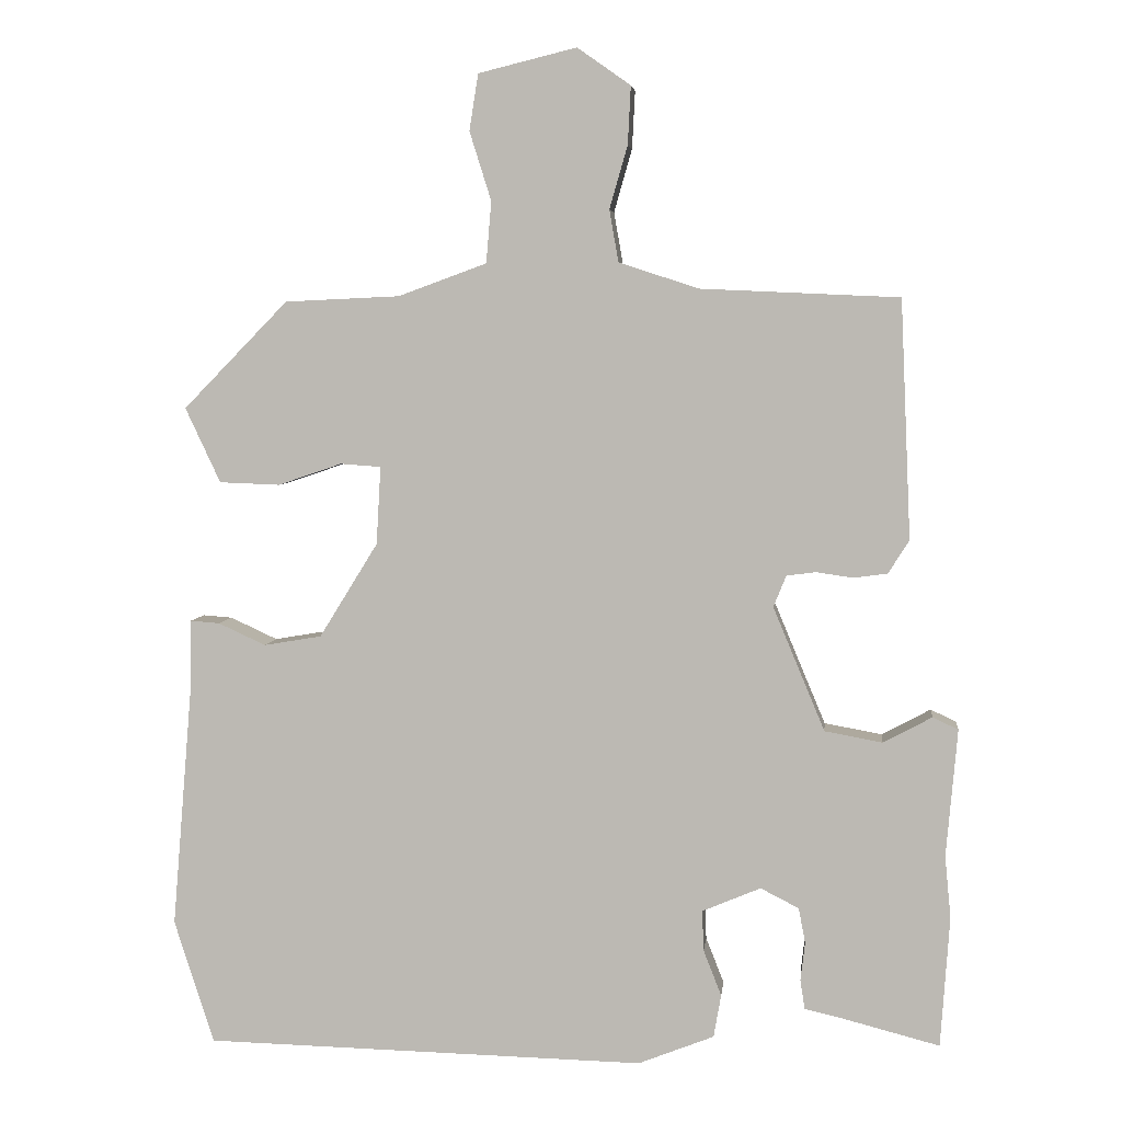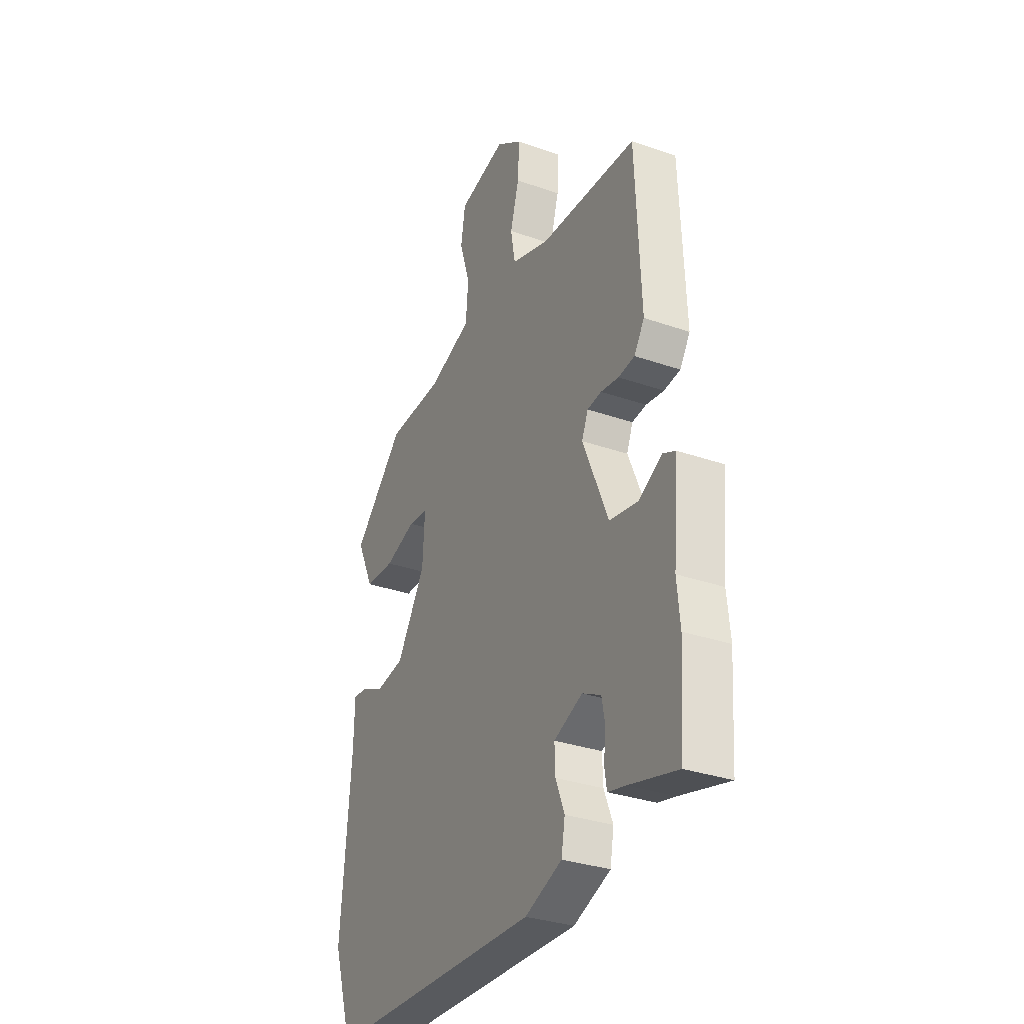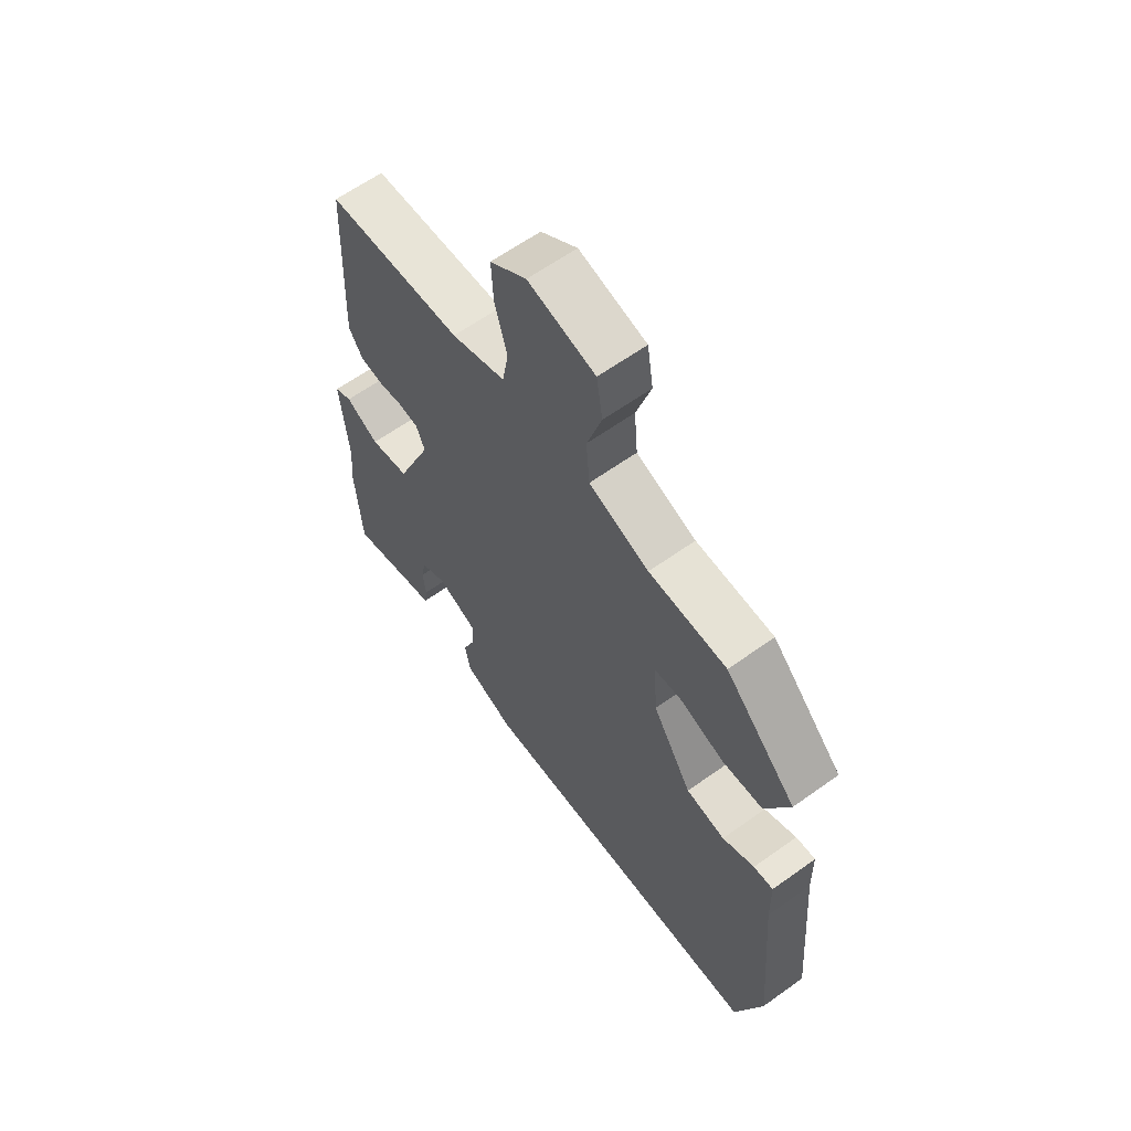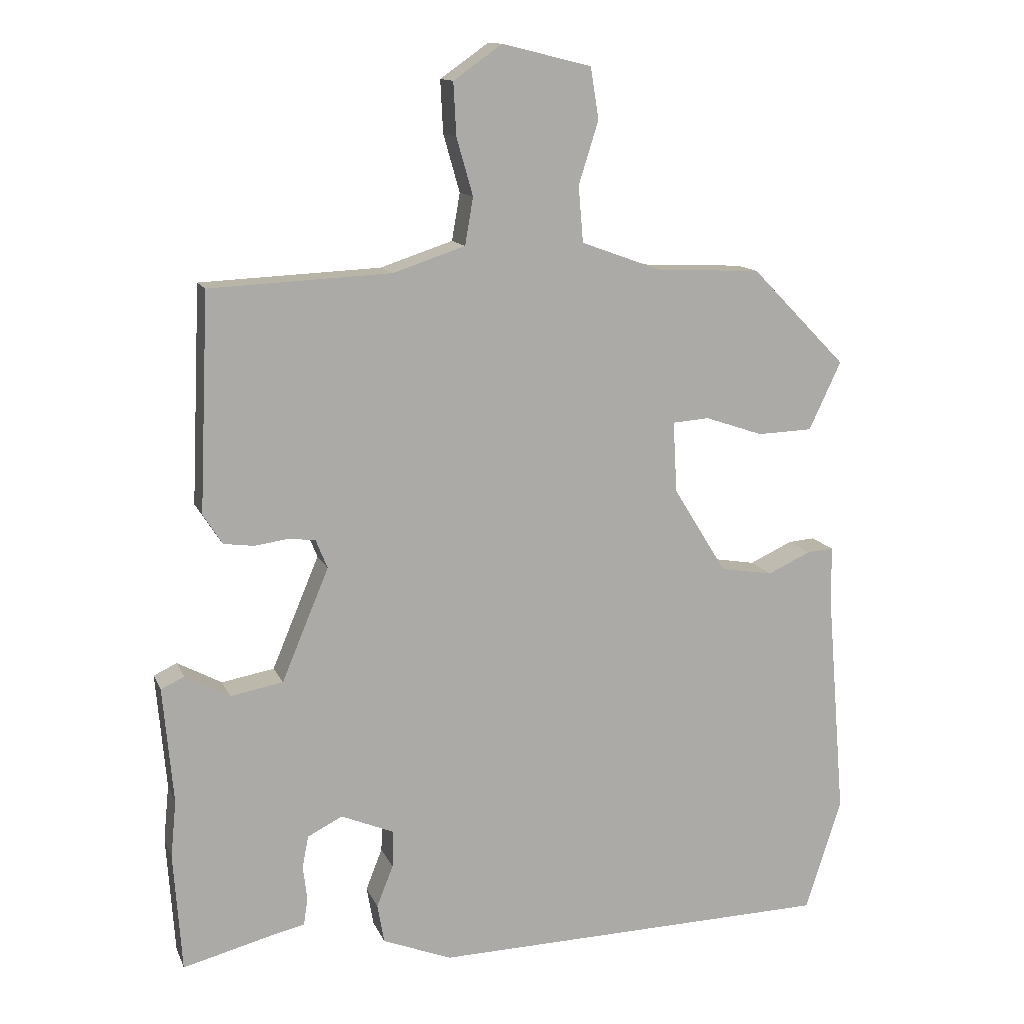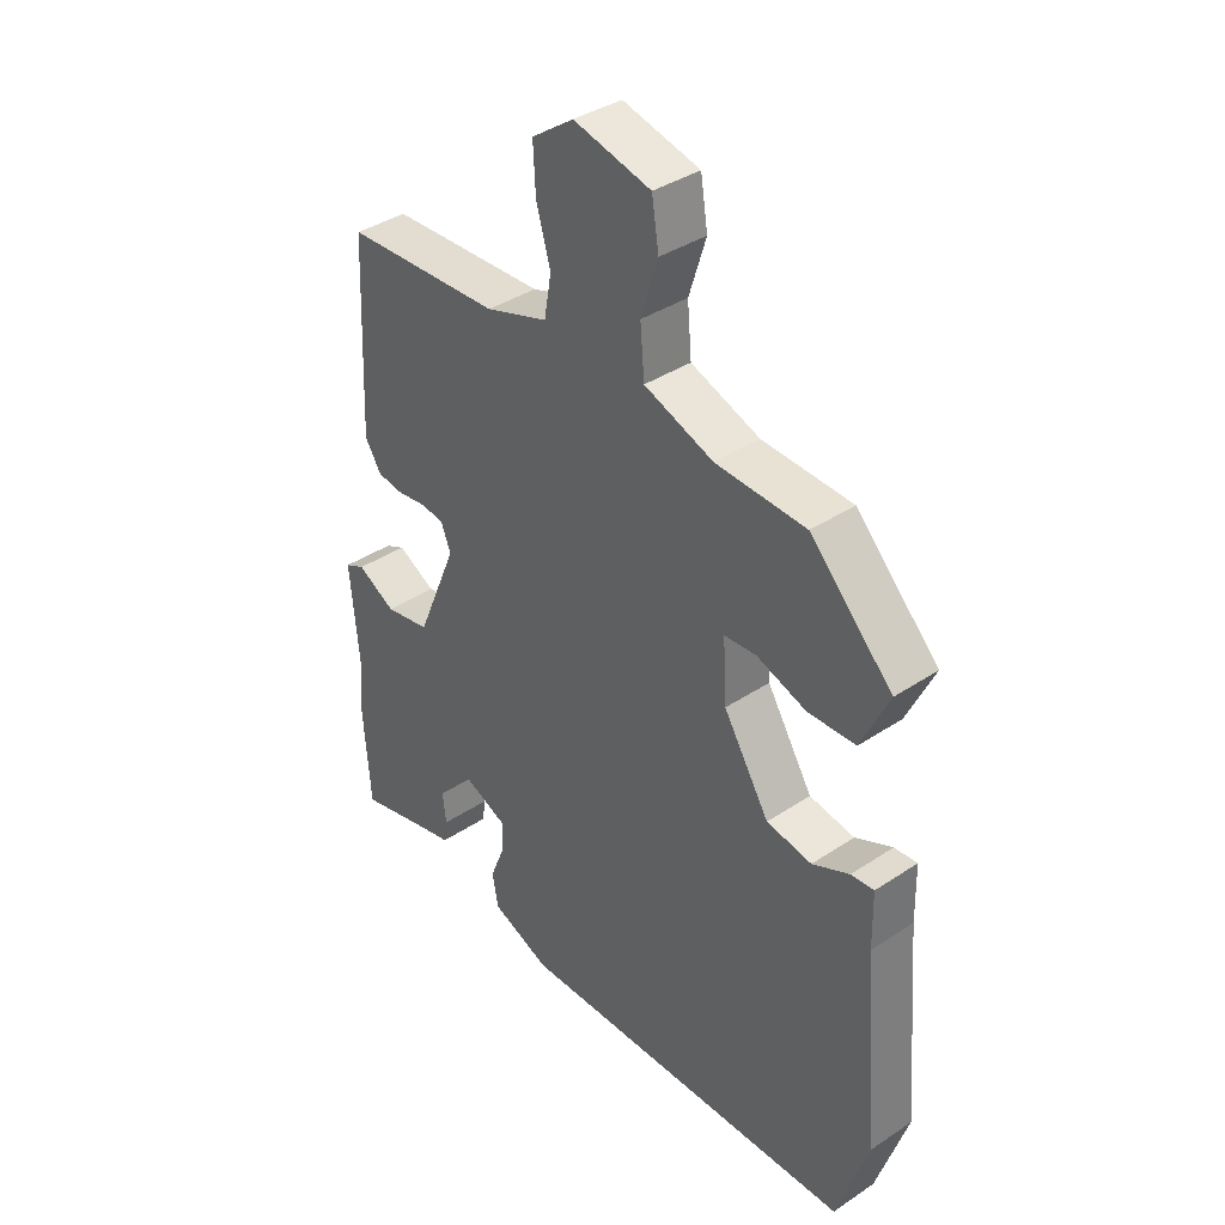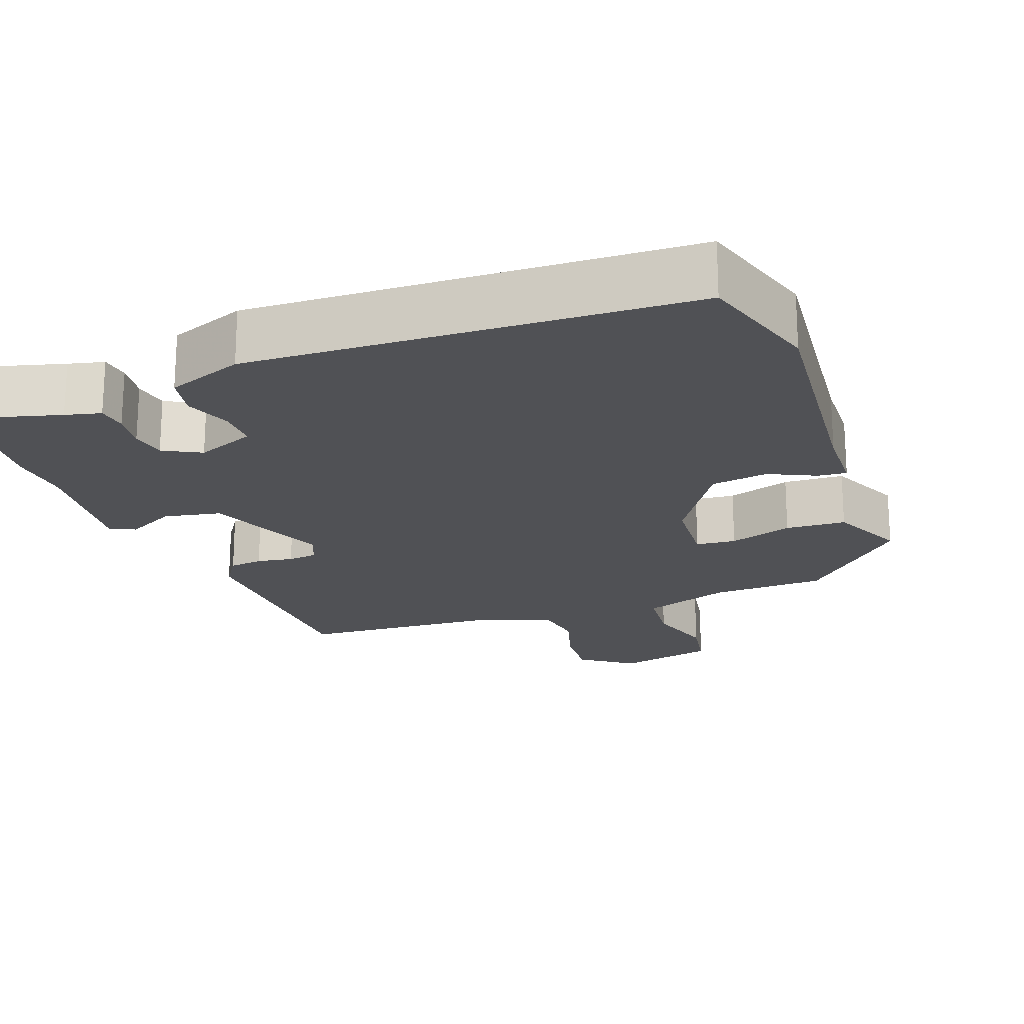
<metadata>
{"format":"obj","ext":"obj","renderer":"f3d","projection":"perspective","resolution":1024,"background":"white","views":[{"elev":5.0,"azim":6.3,"up":"+Z"},{"elev":-31.8,"azim":63.7,"up":"+Z"},{"elev":62.4,"azim":-126.0,"up":"+Z"},{"elev":12.9,"azim":163.1,"up":"+Z"},{"elev":38.0,"azim":-130.2,"up":"+Z"},{"elev":-20.2,"azim":-160.6,"up":"+Y"}]}
</metadata>
<code>
v 0.512 0.07 -0.327
v 0.5 0.07 -0.501
v 0.368 0.07 -0.467
v 0.32 0.07 -0.456
v 0.314 0.07 -0.417
v 0.32 0.07 -0.366
v 0.311 0.07 -0.319
v 0.26 0.07 -0.293
v 0.182 0.07 -0.326
v 0.184 0.07 -0.38
v 0.208 0.07 -0.441
v 0.198 0.07 -0.498
v 0.097 0.07 -0.538
v -0.492 0.07 -0.525
v -0.545 0.07 -0.36
v -0.518 0.07 -0.036
v -0.516 0.07 0.058
v -0.477 0.07 0.055
v -0.414 0.07 0.026
v -0.337 0.07 0.039
v -0.259 0.07 0.165
v -0.253 0.07 0.269
v -0.307 0.07 0.273
v -0.392 0.07 0.244
v -0.473 0.07 0.247
v -0.52 0.07 0.347
v -0.38 0.07 0.49
v -0.227 0.07 0.497
v -0.109 0.07 0.54
v -0.102 0.07 0.622
v -0.131 0.07 0.714
v -0.119 0.07 0.789
v 0.012 0.07 0.821
v 0.083 0.07 0.771
v 0.079 0.07 0.694
v 0.055 0.07 0.61
v 0.067 0.07 0.541
v 0.173 0.07 0.506
v 0.438 0.07 0.494
v 0.452 0.07 0.176
v 0.424 0.07 0.132
v 0.379 0.07 0.126
v 0.33 0.07 0.133
v 0.291 0.07 0.128
v 0.274 0.07 0.086
v 0.343 0.07 -0.079
v 0.42 0.07 -0.093
v 0.485 0.07 -0.058
v 0.519 0.07 -0.074
v 0.504 0.07 -0.244
v 0.512 0 -0.327
v 0.5 0 -0.501
v 0.368 0 -0.467
v 0.32 0 -0.456
v 0.314 0 -0.417
v 0.32 0 -0.366
v 0.311 0 -0.319
v 0.26 0 -0.293
v 0.182 0 -0.326
v 0.184 0 -0.38
v 0.208 0 -0.441
v 0.198 0 -0.498
v 0.097 0 -0.538
v -0.492 0 -0.525
v -0.545 0 -0.36
v -0.518 0 -0.036
v -0.516 0 0.058
v -0.477 0 0.055
v -0.414 0 0.026
v -0.337 0 0.039
v -0.259 0 0.165
v -0.253 0 0.269
v -0.307 0 0.273
v -0.392 0 0.244
v -0.473 0 0.247
v -0.52 0 0.347
v -0.38 0 0.49
v -0.227 0 0.497
v -0.109 0 0.54
v -0.102 0 0.622
v -0.131 0 0.714
v -0.119 0 0.789
v 0.012 0 0.821
v 0.083 0 0.771
v 0.079 0 0.694
v 0.055 0 0.61
v 0.067 0 0.541
v 0.173 0 0.506
v 0.438 0 0.494
v 0.452 0 0.176
v 0.424 0 0.132
v 0.379 0 0.126
v 0.33 0 0.133
v 0.291 0 0.128
v 0.274 0 0.086
v 0.343 0 -0.079
v 0.42 0 -0.093
v 0.485 0 -0.058
v 0.519 0 -0.074
v 0.504 0 -0.244
f 47 48 49 50
f 1 2 3
f 50 1 3
f 47 50 3
f 46 47 3
f 45 46 3
f 41 42 43
f 40 41 43
f 39 40 43
f 38 39 43
f 37 38 43 44
f 34 35 36
f 33 34 36
f 32 33 36
f 31 32 36
f 30 31 36
f 29 30 36 37
f 37 44 45
f 29 37 45
f 28 29 45
f 26 27 28
f 25 26 28
f 24 25 28
f 23 24 28
f 16 17 18 19
f 16 19 20
f 15 16 20
f 14 15 20
f 13 14 20
f 12 13 20
f 11 12 20
f 10 11 20
f 9 10 20 21
f 3 4 5 6
f 3 6 7
f 45 3 7
f 28 45 7 8
f 22 23 28
f 21 22 28
f 9 21 28
f 8 9 28
f 100 99 98 97
f 53 52 51
f 53 51 100
f 53 100 97
f 53 97 96
f 53 96 95
f 93 92 91
f 93 91 90
f 93 90 89
f 93 89 88
f 94 93 88 87
f 86 85 84
f 86 84 83
f 86 83 82
f 86 82 81
f 86 81 80
f 87 86 80 79
f 95 94 87
f 95 87 79
f 95 79 78
f 78 77 76
f 78 76 75
f 78 75 74
f 78 74 73
f 69 68 67 66
f 70 69 66
f 70 66 65
f 70 65 64
f 70 64 63
f 70 63 62
f 70 62 61
f 70 61 60
f 71 70 60 59
f 56 55 54 53
f 57 56 53
f 57 53 95
f 58 57 95 78
f 78 73 72
f 78 72 71
f 78 71 59
f 78 59 58
f 1 51 52 2
f 2 52 53 3
f 3 53 54 4
f 4 54 55 5
f 5 55 56 6
f 6 56 57 7
f 7 57 58 8
f 8 58 59 9
f 9 59 60 10
f 10 60 61 11
f 11 61 62 12
f 12 62 63 13
f 13 63 64 14
f 14 64 65 15
f 15 65 66 16
f 16 66 67 17
f 17 67 68 18
f 18 68 69 19
f 19 69 70 20
f 20 70 71 21
f 21 71 72 22
f 22 72 73 23
f 23 73 74 24
f 24 74 75 25
f 25 75 76 26
f 26 76 77 27
f 27 77 78 28
f 28 78 79 29
f 29 79 80 30
f 30 80 81 31
f 31 81 82 32
f 32 82 83 33
f 33 83 84 34
f 34 84 85 35
f 35 85 86 36
f 36 86 87 37
f 37 87 88 38
f 38 88 89 39
f 39 89 90 40
f 40 90 91 41
f 41 91 92 42
f 42 92 93 43
f 43 93 94 44
f 44 94 95 45
f 45 95 96 46
f 46 96 97 47
f 47 97 98 48
f 48 98 99 49
f 49 99 100 50
f 50 100 51 1

</code>
